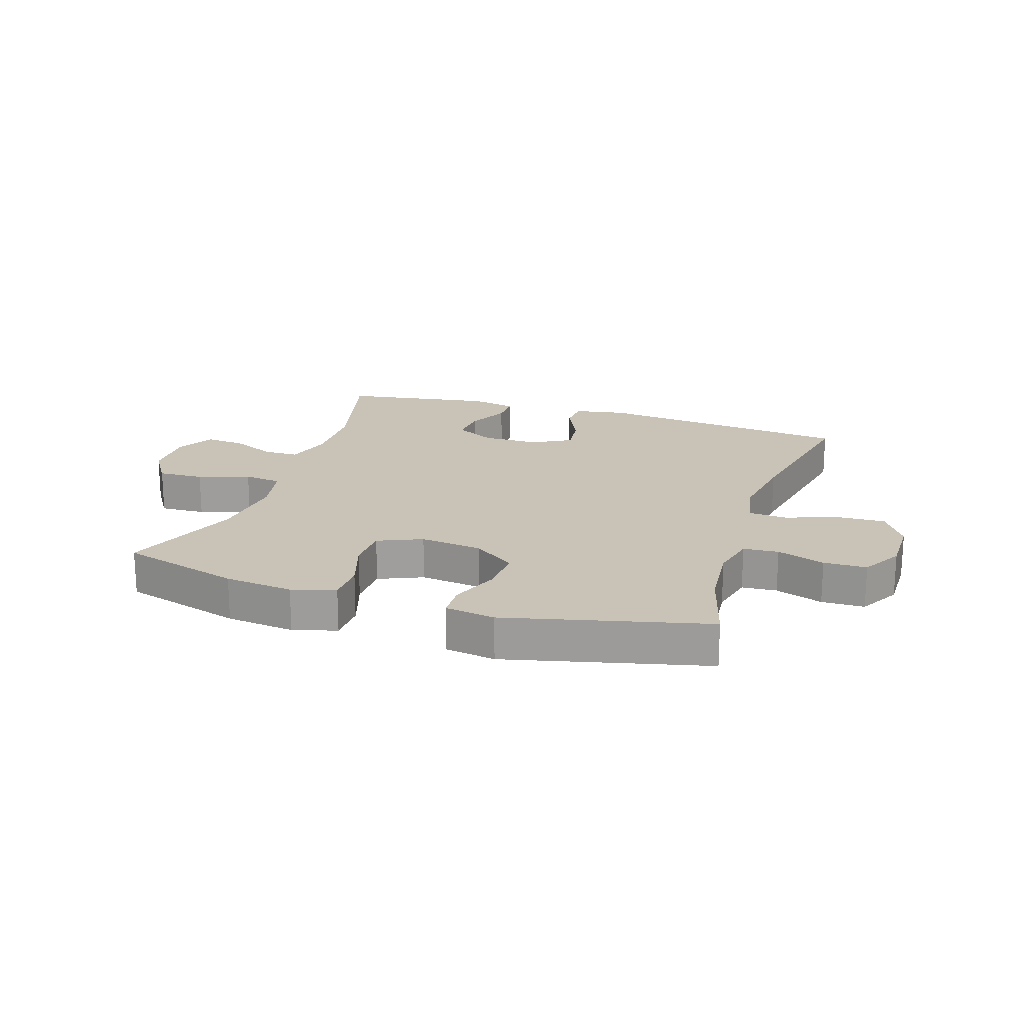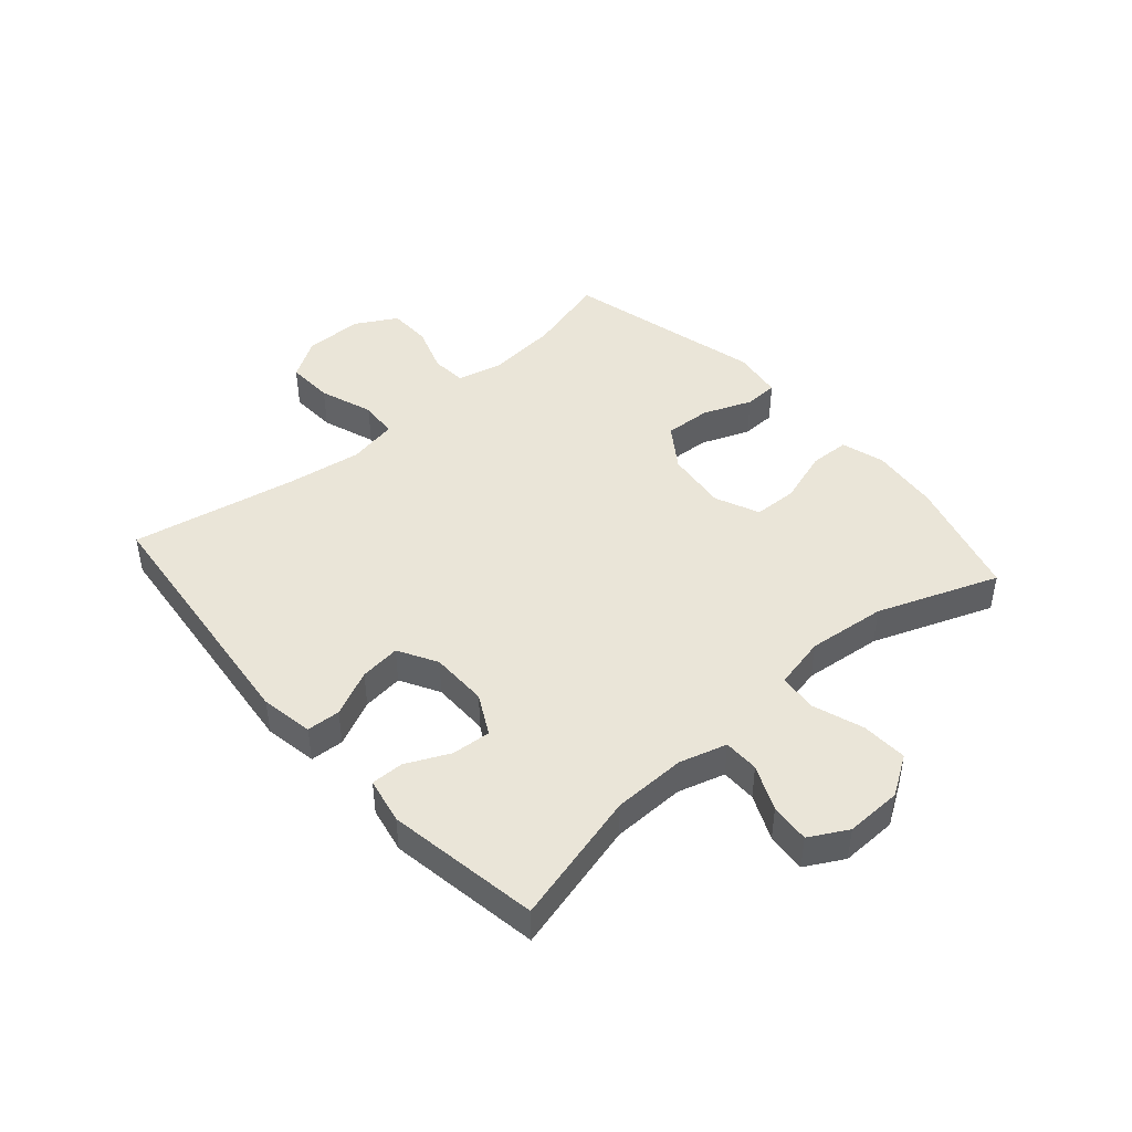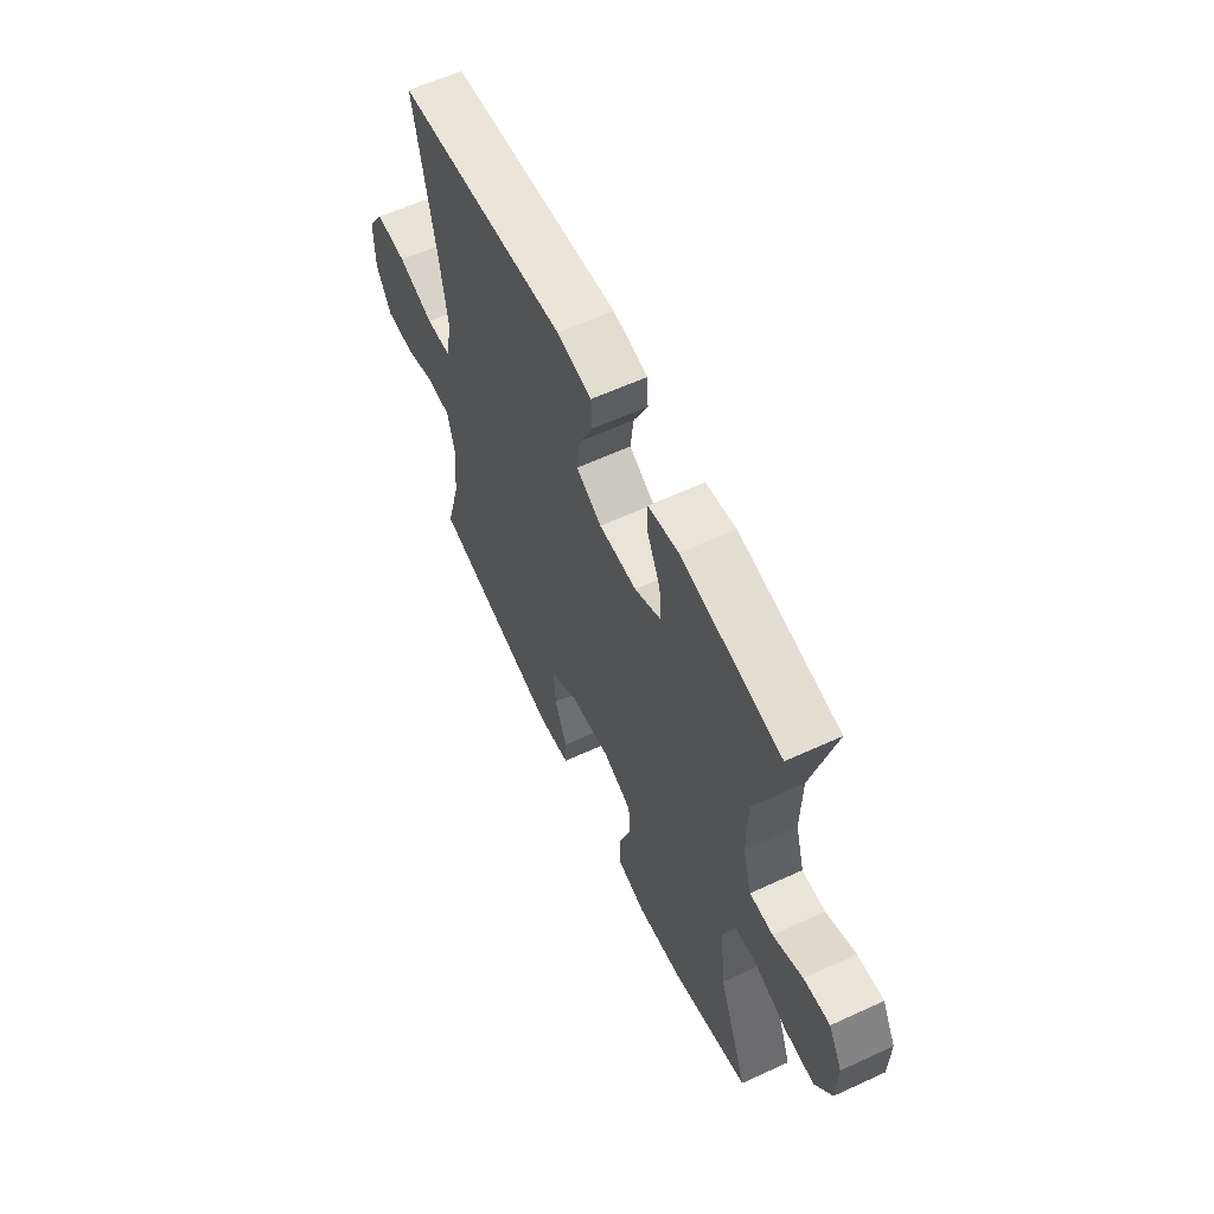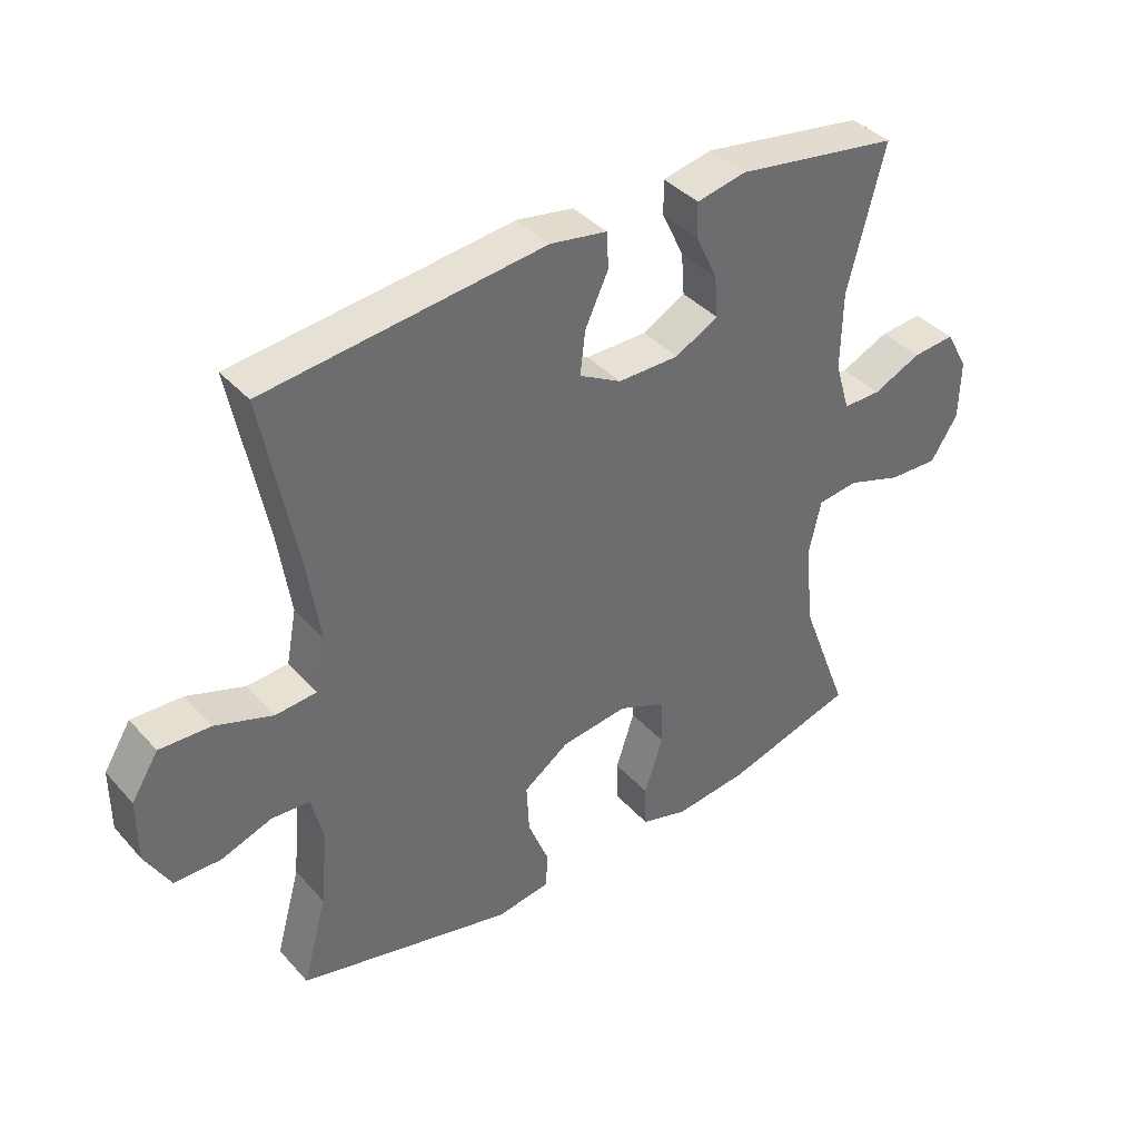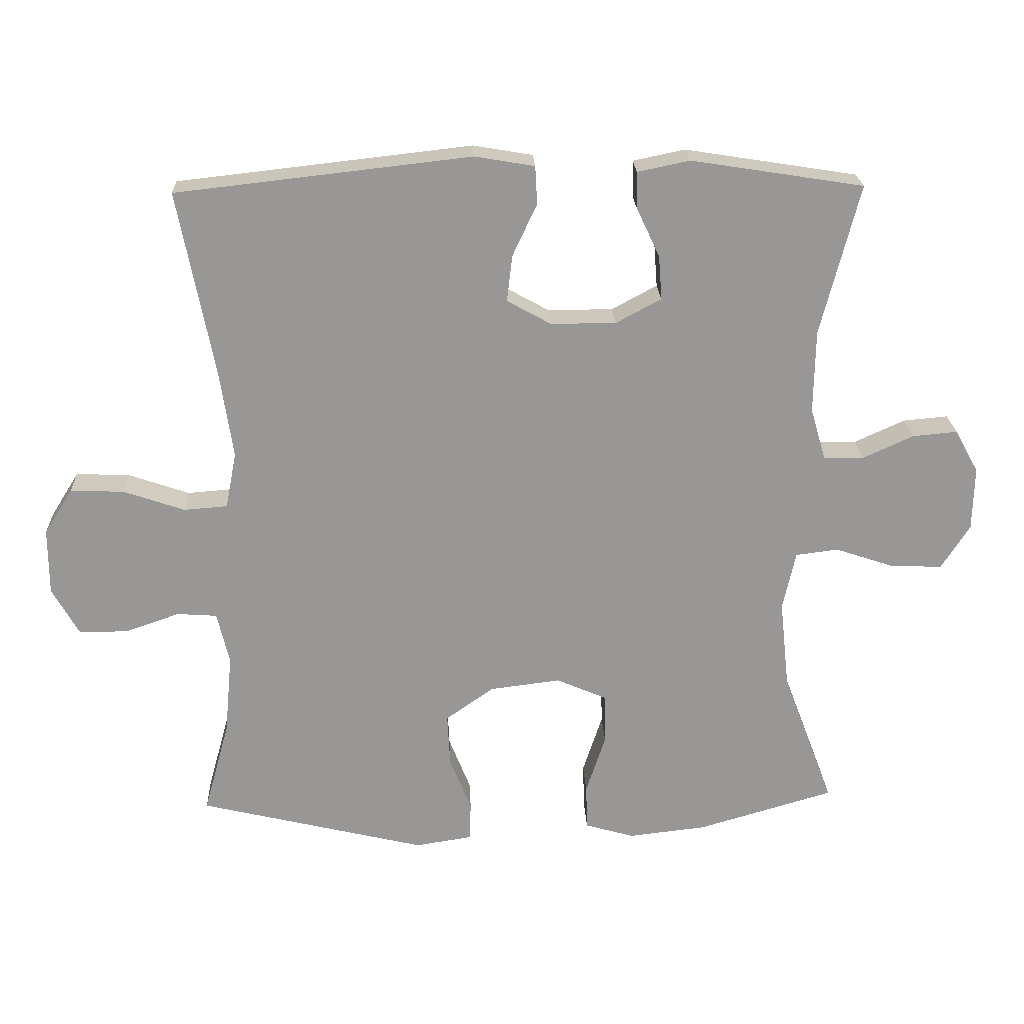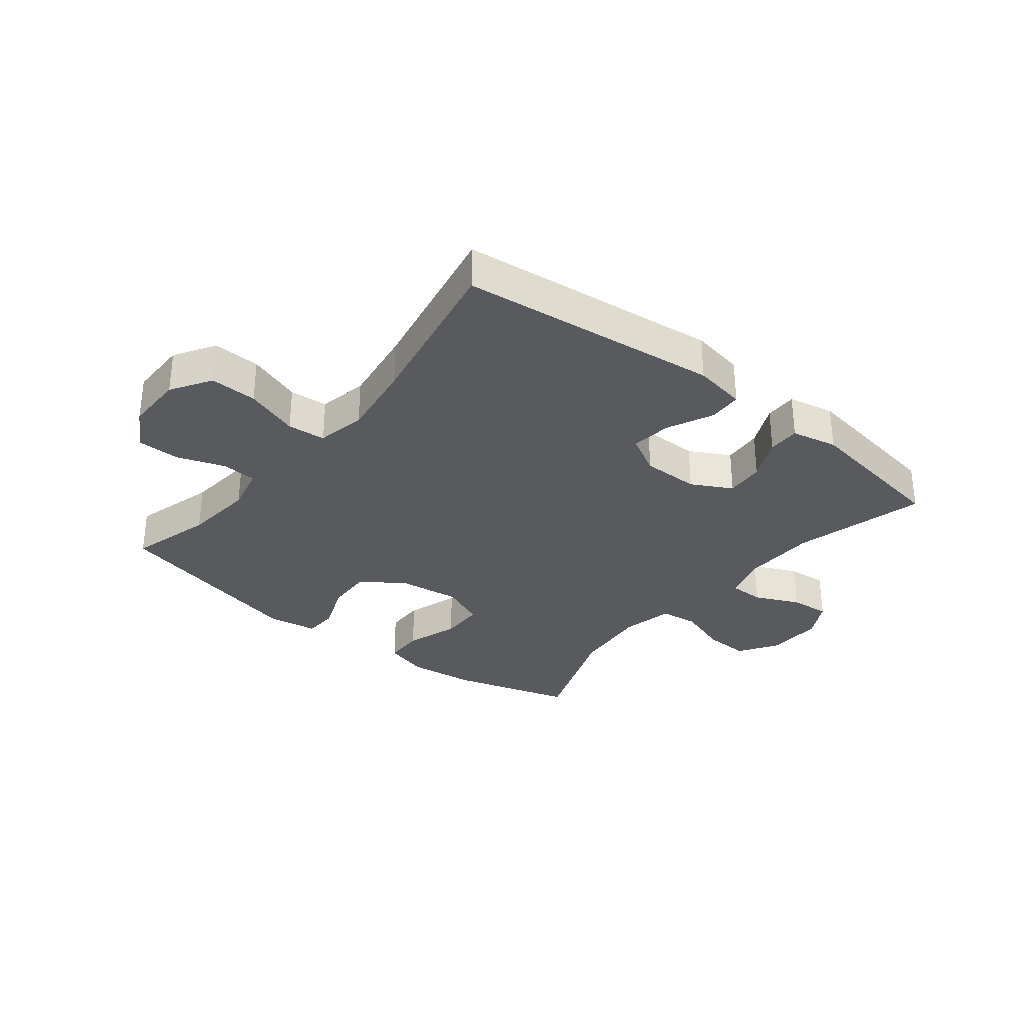
<metadata>
{"format":"obj","ext":"obj","renderer":"f3d","projection":"perspective","resolution":1024,"background":"white","views":[{"elev":19.5,"azim":-162.1,"up":"+Y"},{"elev":44.7,"azim":48.6,"up":"+Y"},{"elev":60.6,"azim":64.8,"up":"+Z"},{"elev":39.1,"azim":-37.0,"up":"+Z"},{"elev":22.0,"azim":-2.4,"up":"+Z"},{"elev":-31.6,"azim":-38.6,"up":"+Y"}]}
</metadata>
<code>
v 0.5 0.07 -0.5
v 0.298 0.07 -0.559
v 0.183 0.07 -0.572
v 0.11 0.07 -0.551
v 0.108 0.07 -0.484
v 0.137 0.07 -0.395
v 0.135 0.07 -0.321
v 0.061 0.07 -0.289
v -0.043 0.07 -0.302
v -0.114 0.07 -0.352
v -0.11 0.07 -0.43
v -0.078 0.07 -0.511
v -0.08 0.07 -0.568
v -0.164 0.07 -0.581
v -0.5 0.07 -0.5
v -0.462 0.07 -0.362
v -0.451 0.07 -0.244
v -0.469 0.07 -0.167
v -0.528 0.07 -0.163
v -0.608 0.07 -0.191
v -0.68 0.07 -0.19
v -0.719 0.07 -0.121
v -0.719 0.07 -0.023
v -0.677 0.07 0.044
v -0.598 0.07 0.041
v -0.508 0.07 0.01
v -0.444 0.07 0.015
v -0.428 0.07 0.098
v -0.447 0.07 0.226
v -0.5 0.07 0.5
v -0.066 0.07 0.549
v 0.022 0.07 0.534
v 0.025 0.07 0.478
v -0.011 0.07 0.401
v -0.019 0.07 0.333
v 0.046 0.07 0.297
v 0.142 0.07 0.297
v 0.209 0.07 0.333
v 0.204 0.07 0.398
v 0.17 0.07 0.47
v 0.169 0.07 0.524
v 0.246 0.07 0.54
v 0.5 0.07 0.5
v 0.443 0.07 0.278
v 0.441 0.07 0.156
v 0.464 0.07 0.078
v 0.523 0.07 0.078
v 0.598 0.07 0.112
v 0.664 0.07 0.118
v 0.699 0.07 0.055
v 0.697 0.07 -0.039
v 0.655 0.07 -0.105
v 0.578 0.07 -0.102
v 0.492 0.07 -0.073
v 0.429 0.07 -0.081
v 0.41 0.07 -0.168
v 0.424 0.07 -0.299
v 0.5 0 -0.5
v 0.298 0 -0.559
v 0.183 0 -0.572
v 0.11 0 -0.551
v 0.108 0 -0.484
v 0.137 0 -0.395
v 0.135 0 -0.321
v 0.061 0 -0.289
v -0.043 0 -0.302
v -0.114 0 -0.352
v -0.11 0 -0.43
v -0.078 0 -0.511
v -0.08 0 -0.568
v -0.164 0 -0.581
v -0.5 0 -0.5
v -0.462 0 -0.362
v -0.451 0 -0.244
v -0.469 0 -0.167
v -0.528 0 -0.163
v -0.608 0 -0.191
v -0.68 0 -0.19
v -0.719 0 -0.121
v -0.719 0 -0.023
v -0.677 0 0.044
v -0.598 0 0.041
v -0.508 0 0.01
v -0.444 0 0.015
v -0.428 0 0.098
v -0.447 0 0.226
v -0.5 0 0.5
v -0.066 0 0.549
v 0.022 0 0.534
v 0.025 0 0.478
v -0.011 0 0.401
v -0.019 0 0.333
v 0.046 0 0.297
v 0.142 0 0.297
v 0.209 0 0.333
v 0.204 0 0.398
v 0.17 0 0.47
v 0.169 0 0.524
v 0.246 0 0.54
v 0.5 0 0.5
v 0.443 0 0.278
v 0.441 0 0.156
v 0.464 0 0.078
v 0.523 0 0.078
v 0.598 0 0.112
v 0.664 0 0.118
v 0.699 0 0.055
v 0.697 0 -0.039
v 0.655 0 -0.105
v 0.578 0 -0.102
v 0.492 0 -0.073
v 0.429 0 -0.081
v 0.41 0 -0.168
v 0.424 0 -0.299
f 51 52 53 54
f 51 54 55
f 50 51 55
f 47 48 49 50
f 46 47 50 55
f 45 46 55
f 44 45 55 56
f 42 43 44
f 39 40 41 42
f 38 39 42 44
f 37 38 44 56
f 31 32 33 34
f 29 30 31 34
f 28 29 34 35
f 27 28 35 36
f 23 24 25 26
f 23 26 27
f 22 23 27
f 19 20 21 22
f 18 19 22 27
f 17 18 27 36
f 13 14 15 16
f 11 12 13 16
f 10 11 16 17
f 9 10 17 36
f 3 4 5 6
f 3 6 7
f 57 1 2 3
f 57 3 7
f 56 57 7 8
f 36 37 56
f 8 9 36 56
f 111 110 109 108
f 112 111 108
f 112 108 107
f 107 106 105 104
f 112 107 104 103
f 112 103 102
f 113 112 102 101
f 101 100 99
f 99 98 97 96
f 101 99 96 95
f 113 101 95 94
f 91 90 89 88
f 91 88 87 86
f 92 91 86 85
f 93 92 85 84
f 83 82 81 80
f 84 83 80
f 84 80 79
f 79 78 77 76
f 84 79 76 75
f 93 84 75 74
f 73 72 71 70
f 73 70 69 68
f 74 73 68 67
f 93 74 67 66
f 63 62 61 60
f 64 63 60
f 60 59 58 114
f 64 60 114
f 65 64 114 113
f 113 94 93
f 113 93 66 65
f 1 58 59 2
f 2 59 60 3
f 3 60 61 4
f 4 61 62 5
f 5 62 63 6
f 6 63 64 7
f 7 64 65 8
f 8 65 66 9
f 9 66 67 10
f 10 67 68 11
f 11 68 69 12
f 12 69 70 13
f 13 70 71 14
f 14 71 72 15
f 15 72 73 16
f 16 73 74 17
f 17 74 75 18
f 18 75 76 19
f 19 76 77 20
f 20 77 78 21
f 21 78 79 22
f 22 79 80 23
f 23 80 81 24
f 24 81 82 25
f 25 82 83 26
f 26 83 84 27
f 27 84 85 28
f 28 85 86 29
f 29 86 87 30
f 30 87 88 31
f 31 88 89 32
f 32 89 90 33
f 33 90 91 34
f 34 91 92 35
f 35 92 93 36
f 36 93 94 37
f 37 94 95 38
f 38 95 96 39
f 39 96 97 40
f 40 97 98 41
f 41 98 99 42
f 42 99 100 43
f 43 100 101 44
f 44 101 102 45
f 45 102 103 46
f 46 103 104 47
f 47 104 105 48
f 48 105 106 49
f 49 106 107 50
f 50 107 108 51
f 51 108 109 52
f 52 109 110 53
f 53 110 111 54
f 54 111 112 55
f 55 112 113 56
f 56 113 114 57
f 57 114 58 1

</code>
